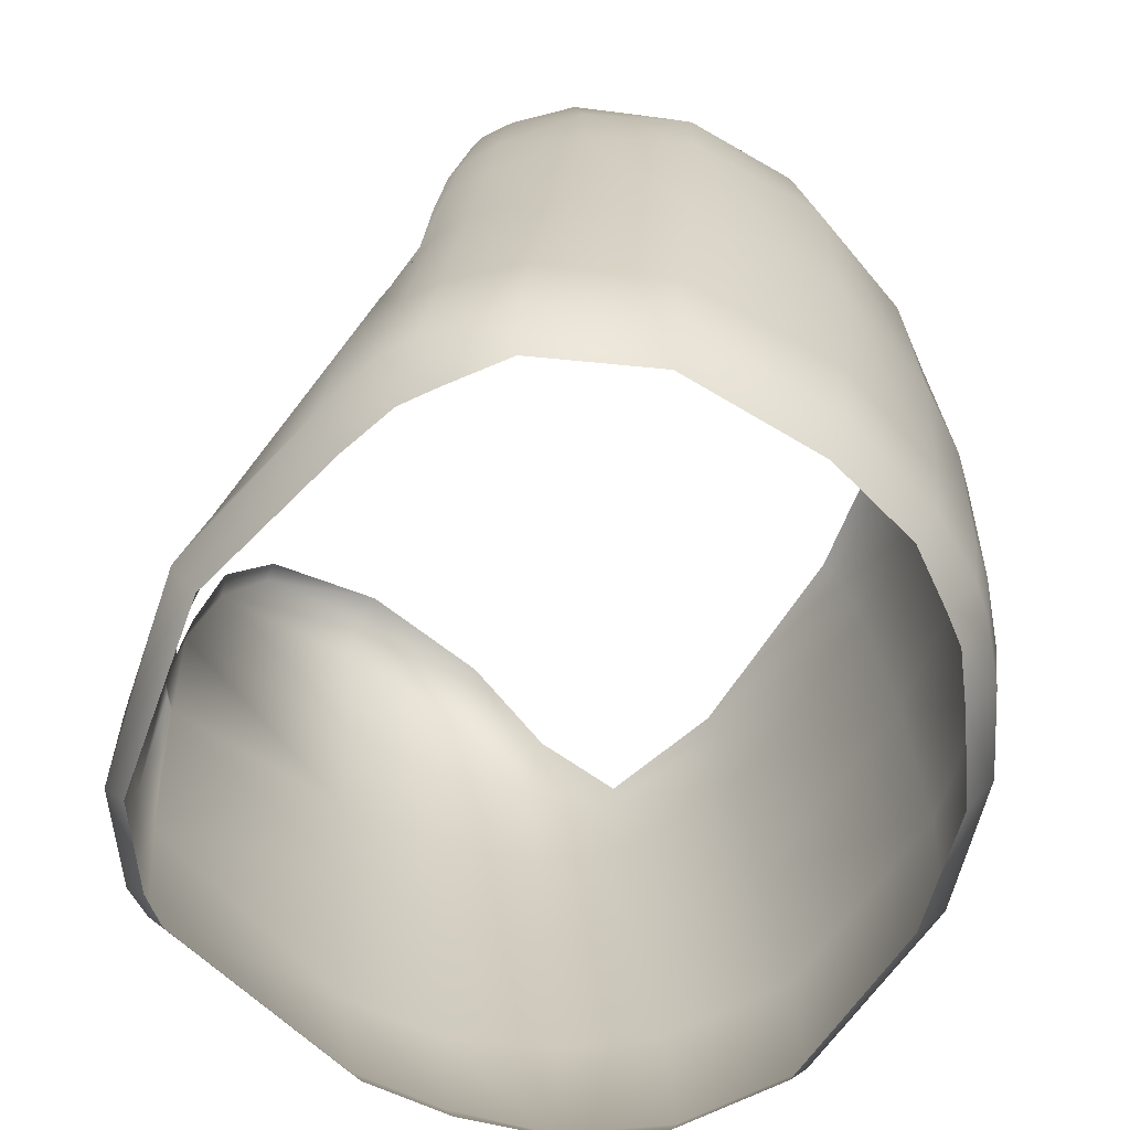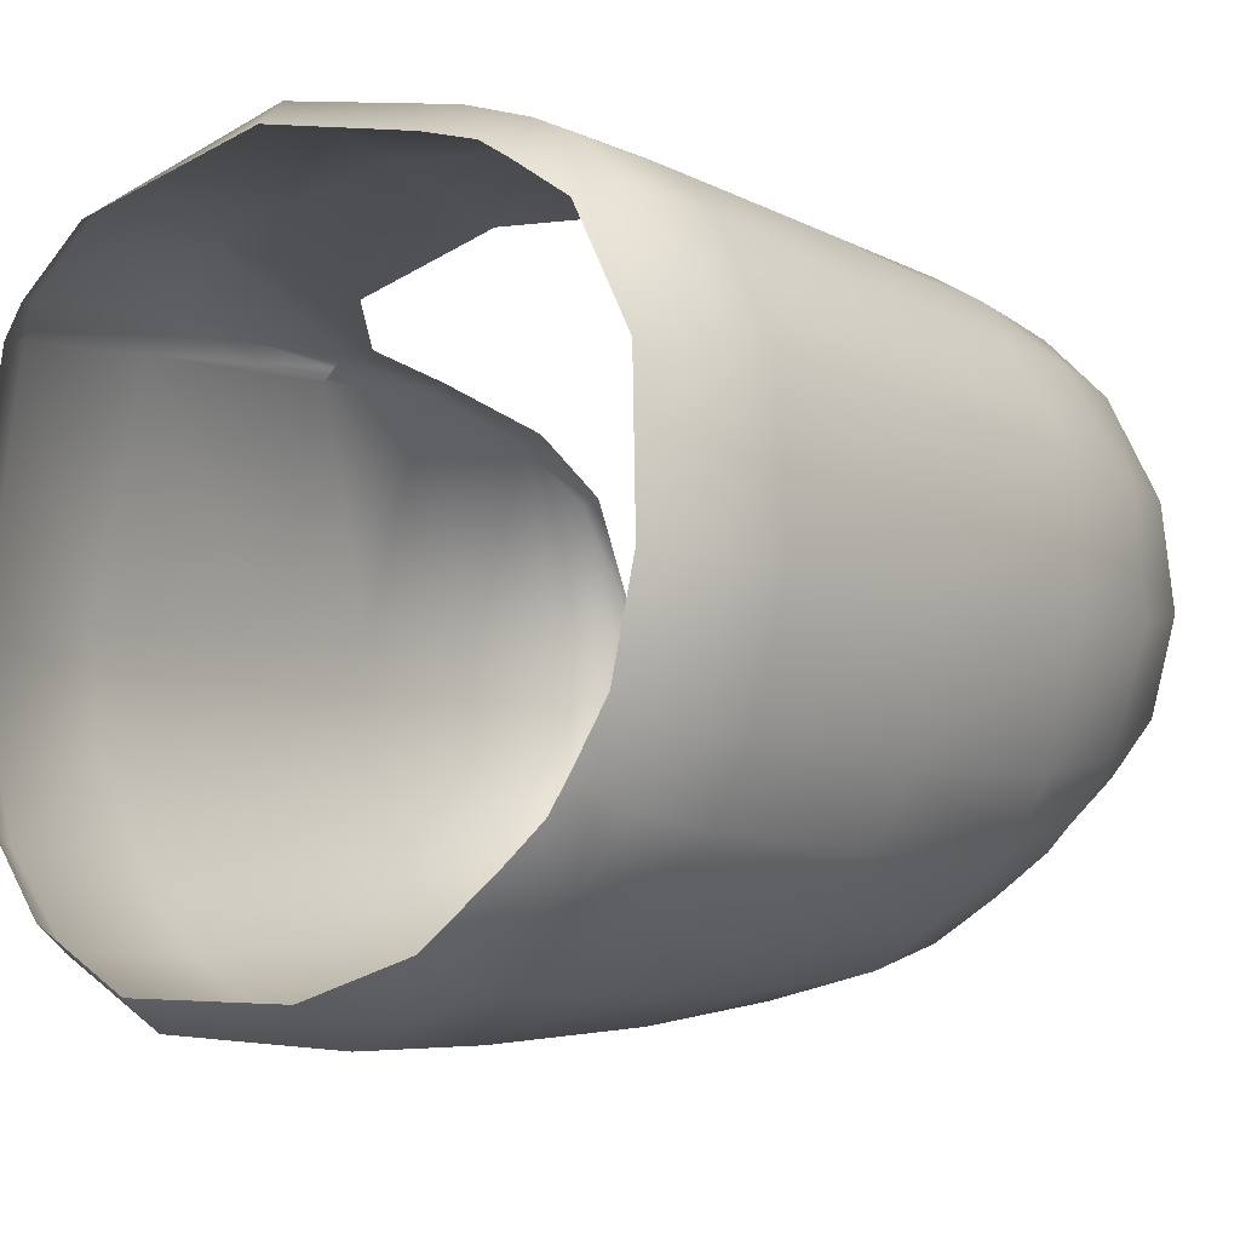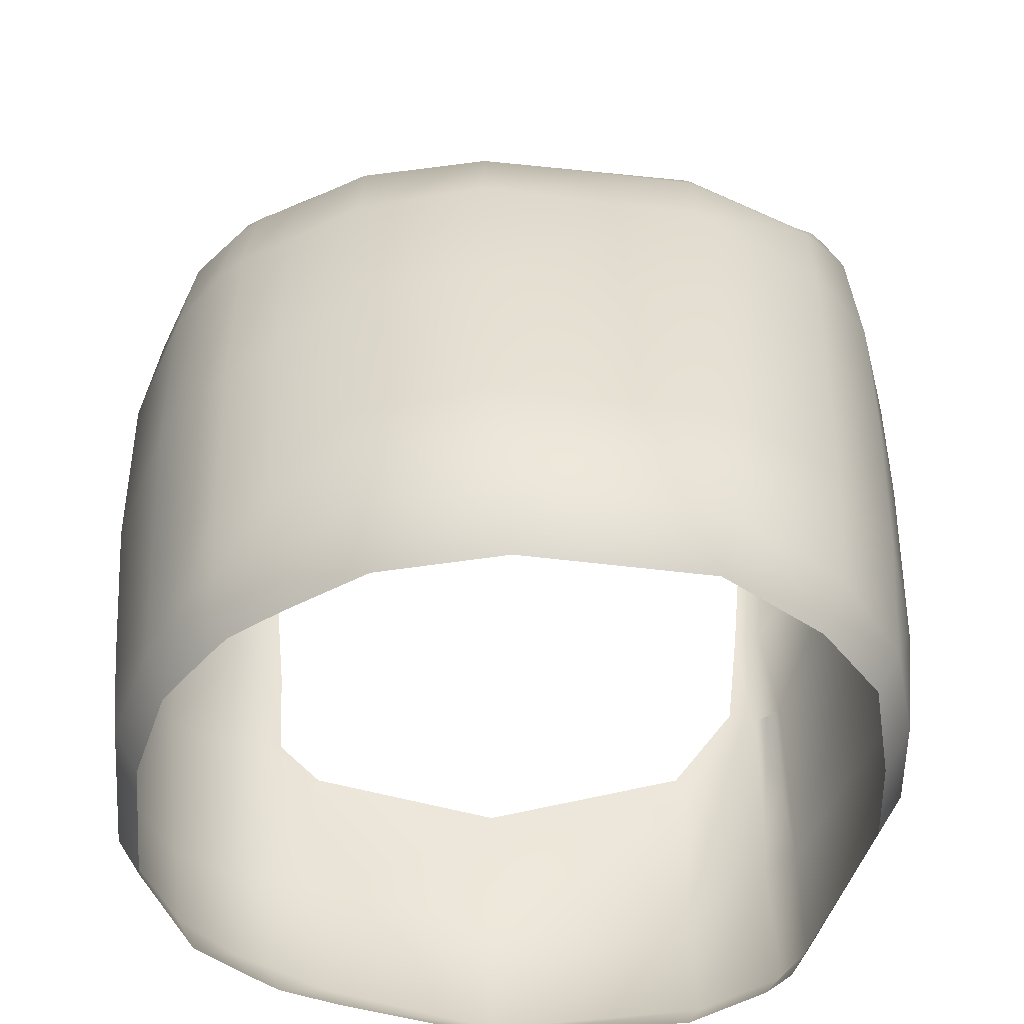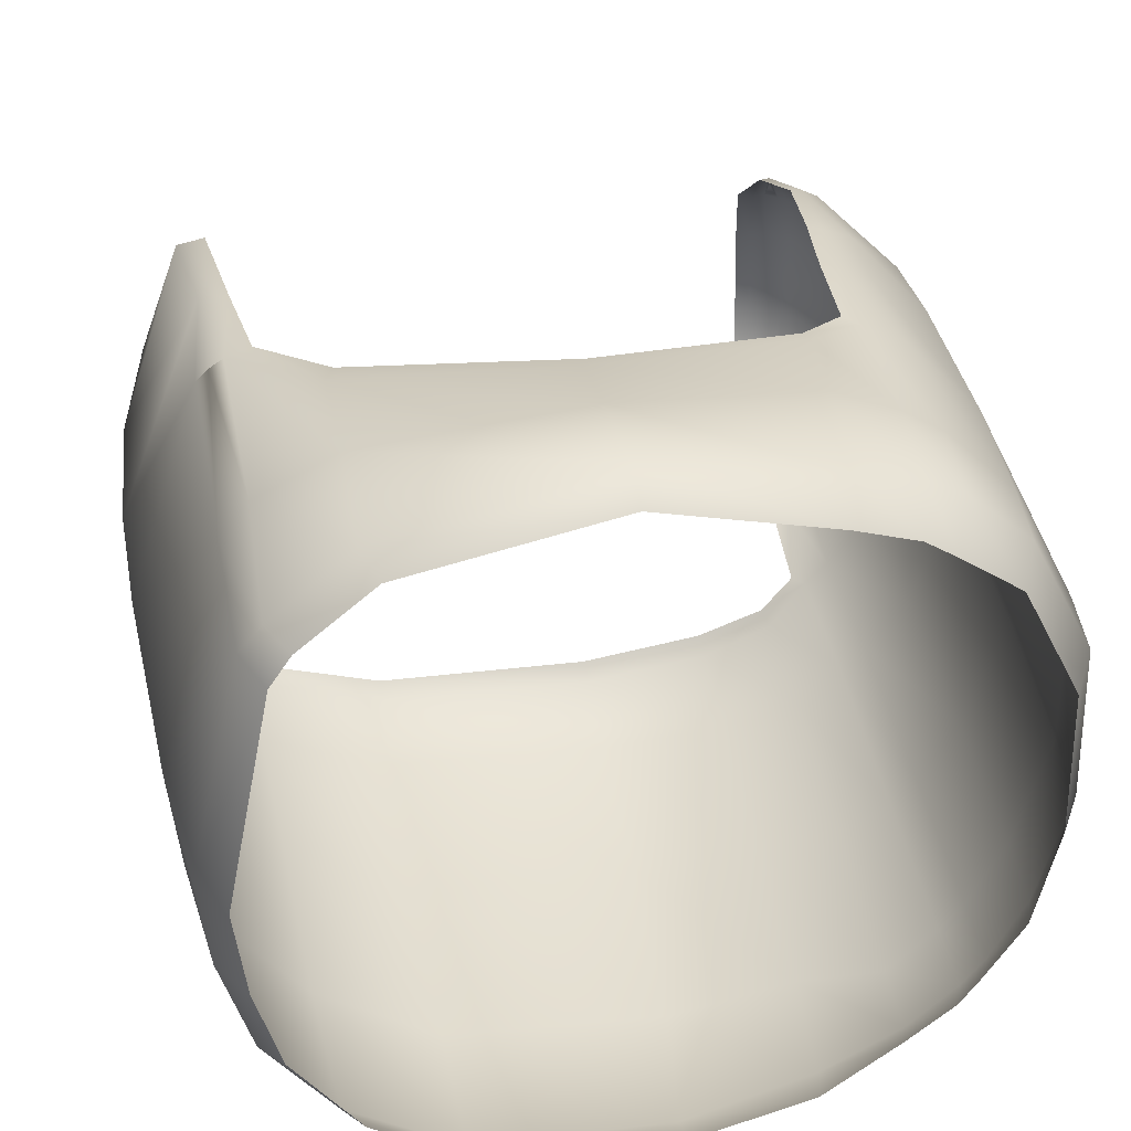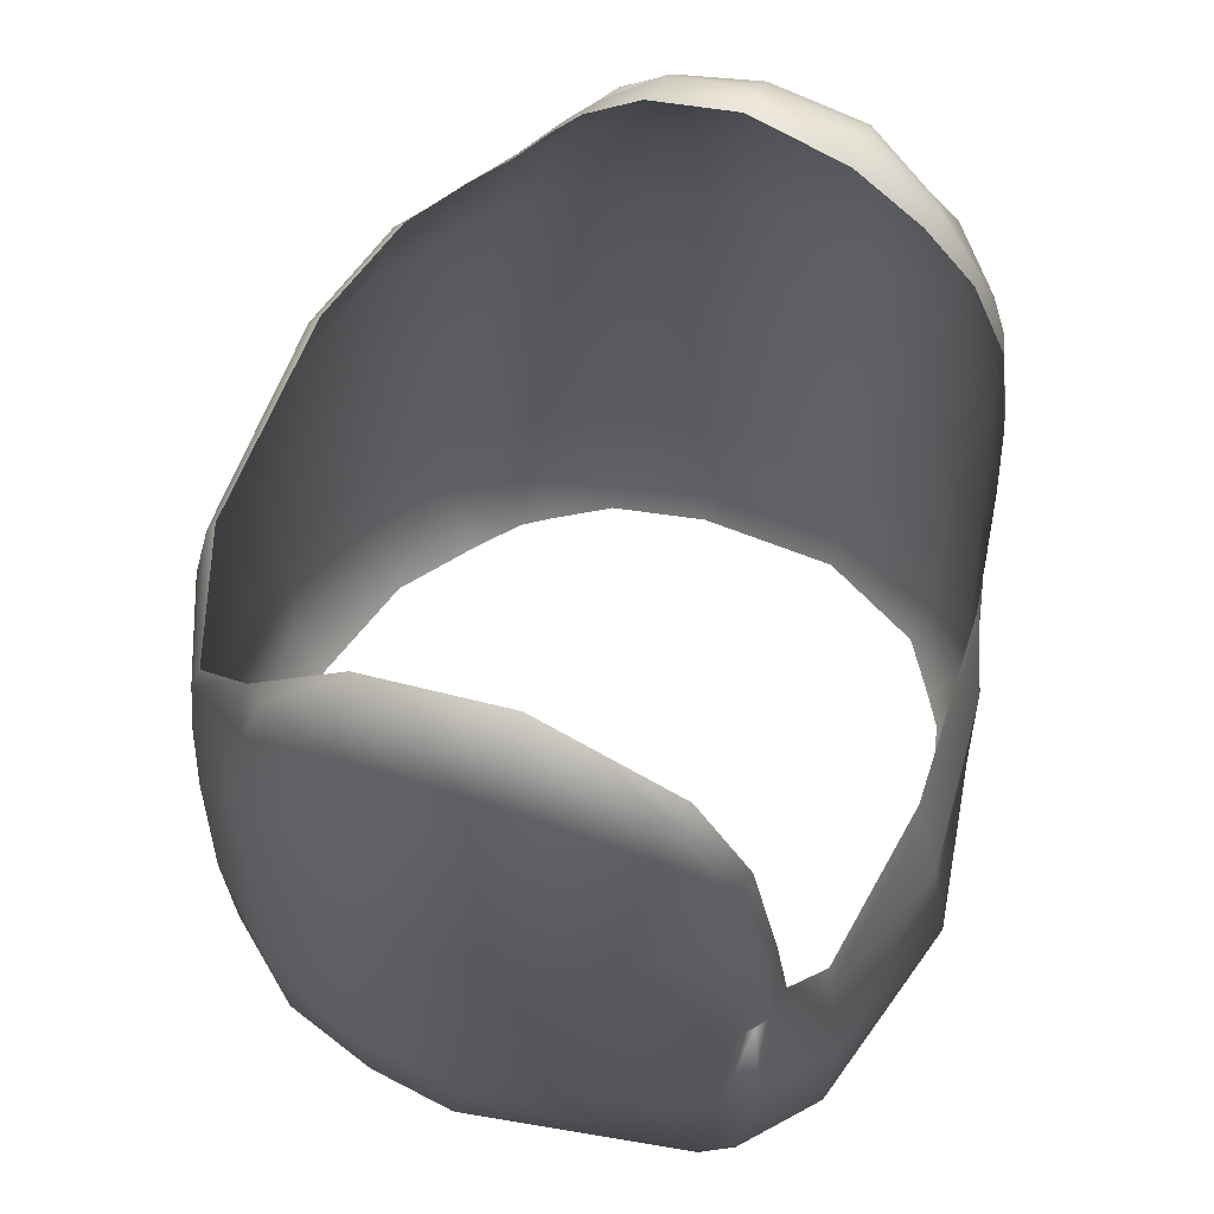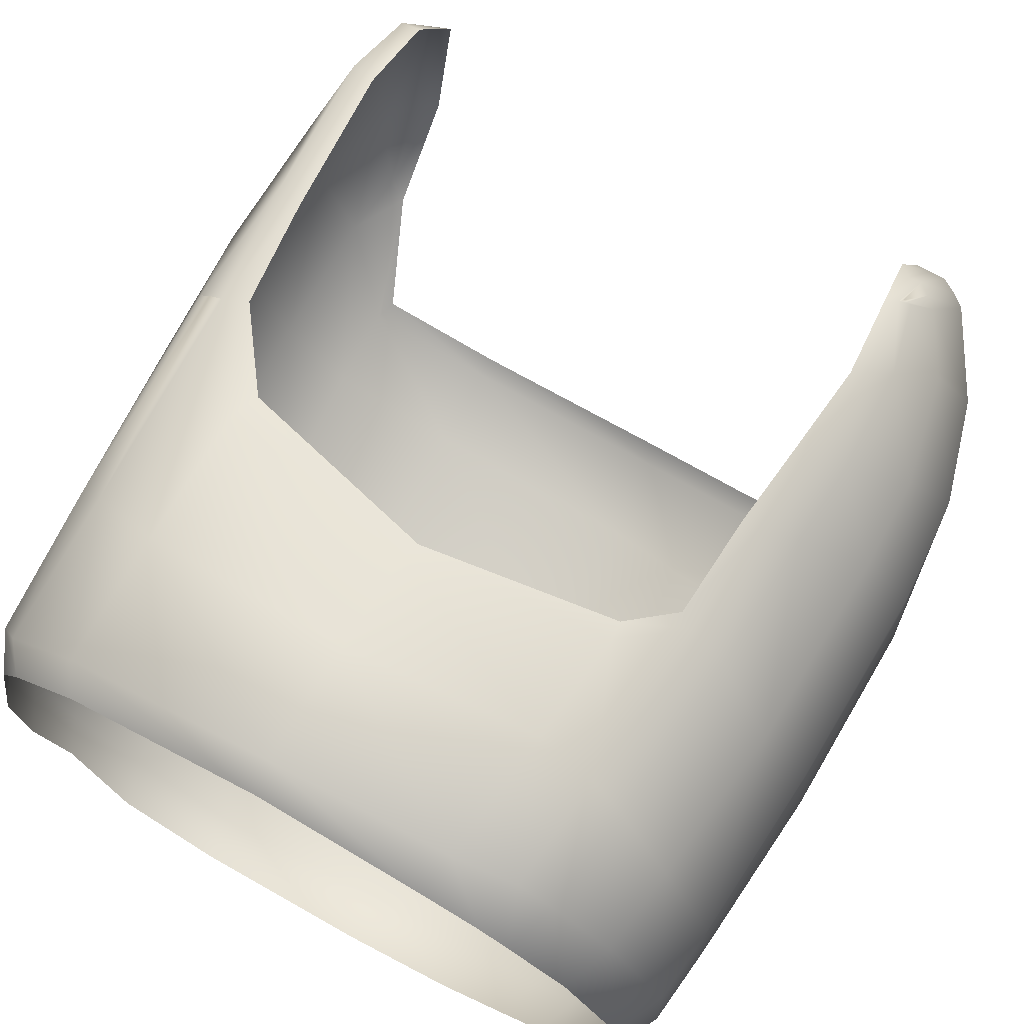
<metadata>
{"format":"obj","ext":"obj","renderer":"f3d","projection":"perspective","resolution":1024,"background":"white","views":[{"elev":-65.7,"azim":-122.4,"up":"+Z"},{"elev":-7.7,"azim":-141.8,"up":"+Y"},{"elev":-48.3,"azim":-6.0,"up":"+Z"},{"elev":34.4,"azim":170.2,"up":"+Y"},{"elev":61.9,"azim":111.3,"up":"+Z"},{"elev":72.4,"azim":-150.8,"up":"+Y"}]}
</metadata>
<code>
g R_SHOULDER_R-472-FACES
v 0.03674 0.02324 -0.02406
v 0.03546 0.02434 -0.01006
v 0.03397 0.02554 -0.02406
v 0.03544 0.02454 -0.02406
v -0.02715 -0.0006666 0.02294
v -0.02691 -0.009266 0.01994
v -0.02805 -0.009266 0.01994
v -0.02878 -0.0008664 0.02194
v -0.02914 -0.009266 0.01994
v -0.0303 -0.0008662 0.02094
v -0.03013 -0.009066 0.01894
v -0.03163 -0.000866 0.01994
v -0.02548 -0.0008666 0.02294
v -0.02509 -0.009966 0.02094
v -0.02595 -0.01606 0.01494
v -0.02739 -0.01357 0.01694
v -0.02749 -0.01557 0.01494
v -0.02815 -0.01357 0.01694
v -0.02852 -0.01357 0.01694
v -0.02479 0.009434 0.02094
v -0.02639 0.009434 0.02094
v -0.02816 0.009434 0.02094
v -0.02982 0.009434 0.01994
v -0.03123 0.009034 0.01894
v -0.03413 -0.01156 0.01194
v -0.03677 -0.002064 0.01194
v -0.02737 -0.01966 0.008935
v -0.0288 -0.01916 0.008936
v -0.03095 -0.01696 0.009936
v -0.02387 0.01663 0.01694
v -0.02523 0.01673 0.01594
v -0.02656 0.01693 0.01594
v -0.02783 0.01693 0.01494
v -0.02899 0.01674 0.01394
v -0.03662 0.008136 0.009941
v -0.02447 0.02184 0.009944
v -0.02573 0.02144 0.01094
v 0.0414 -0.004249 -0.06206
v 0.03608 0.02035 -0.06306
v 0.03395 0.01935 -0.06706
v 0.03859 -0.004048 -0.06706
v -0.02605 0.02004 0.01194
v -0.02647 0.02004 0.01194
v -0.02689 0.01984 0.01194
v -0.03296 0.01784 0.006943
v -0.03603 -0.01626 0.0009361
v -0.03992 -0.004562 0.0009385
v -0.02806 -0.02396 0.001935
v -0.02933 -0.02416 0.0009345
v -0.03179 -0.02166 0.000935
v -0.0252 0.02554 -5.531e-05
v -0.02655 0.02504 0.0009445
v -0.02891 0.02304 0.002944
v -0.03987 0.007938 -0.001059
v -0.0372 -0.01846 -0.01206
v -0.04139 -0.005859 -0.01306
v -0.02447 -0.02726 0.0009339
v -0.025 -0.02816 -0.001066
v -0.03302 -0.02456 -0.01107
v -0.03042 -0.02706 -0.01107
v -0.03549 0.01844 -0.005057
v -0.04069 0.008841 -0.01306
v -0.03697 -0.01916 -0.03306
v -0.0409 -0.006555 -0.03406
v -0.01752 -0.03066 0.001933
v -0.01793 -0.03206 -6.704e-05
v -0.02564 -0.03086 -0.01207
v -0.03293 -0.02596 -0.03307
v -0.03036 -0.02886 -0.03307
v -0.02412 0.02724 -0.01106
v -0.02565 0.02684 -0.01106
v -0.0293 0.02454 -0.009056
v 0.03739 -0.01335 -0.06706
v 0.04025 -0.01395 -0.06206
v -0.03571 0.01894 -0.01506
v -0.04003 0.009745 -0.03506
v -0.03584 -0.01825 -0.05306
v -0.03927 -0.006051 -0.05306
v -0.00456 -0.03336 0.002933
v -0.00472 -0.03476 0.0009323
v -0.01796 -0.03476 -0.01007
v -0.0255 -0.03276 -0.03207
v -0.03208 -0.02525 -0.05307
v -0.02969 -0.02825 -0.05307
v -0.02876 0.02504 -0.01806
v -0.0249 0.02754 -0.02005
v -0.02313 0.02794 -0.02005
v -0.03489 0.02005 -0.03606
v -0.03874 0.01085 -0.05406
v -0.03509 -0.01755 -0.06206
v -0.03828 -0.005449 -0.06206
v 0.01849 -0.03316 0.002933
v 0.01856 -0.03426 0.0009324
v -0.00504 -0.03726 -0.008068
v 0.03386 0.02365 -0.06406
v 0.03177 0.02255 -0.06706
v -0.01783 -0.03676 -0.02807
v -0.02456 -0.03295 -0.05307
v -0.03143 -0.02435 -0.06207
v -0.02913 -0.02725 -0.06207
v -0.02241 0.02844 -0.03105
v -0.02396 0.02794 -0.03205
v -0.02812 0.02634 -0.03306
v 0.04311 -0.002752 -0.04806
v 0.03647 0.02185 -0.04806
v -0.03278 0.02235 -0.05306
v -0.03789 0.01085 -0.06206
v -0.03321 -0.01585 -0.06706
v -0.03558 -0.005448 -0.06706
v 0.01873 -0.03636 -0.008068
v -0.00477 -0.03966 -0.02607
v -0.01699 -0.03765 -0.04807
v -0.02405 -0.03185 -0.06207
v -0.02938 -0.02185 -0.06706
v -0.02728 -0.02485 -0.06707
v -0.01773 0.02935 -0.03505
v -0.0179 0.02975 -0.03705
v -0.02661 0.02775 -0.05105
v -0.02297 0.02955 -0.05005
v -0.03159 0.02305 -0.06206
v -0.03526 0.009952 -0.06706
v 0.0317 -0.02866 0.001934
v 0.03249 -0.02936 -6.649e-05
v 0.01858 -0.03856 -0.02707
v -0.00431 -0.04125 -0.04707
v -0.01615 -0.03745 -0.06107
v -0.02236 -0.02885 -0.06707
v 0.00279 0.03045 -0.03805
v 0.00338 0.03095 -0.04005
v -0.01672 0.03165 -0.04905
v -0.02525 0.02845 -0.06205
v -0.02157 0.03025 -0.06205
v -0.02946 0.02145 -0.06706
v 0.03743 -0.01936 0.01294
v 0.03565 -0.02126 0.01194
v 0.03549 -0.01147 0.02094
v 0.03774 -0.01147 0.01994
v 0.03893 -0.02126 0.005935
v 0.03481 -0.02305 -0.06607
v 0.03704 -0.02435 -0.06207
v 0.03255 -0.03046 -0.009067
v 0.01853 -0.04015 -0.04707
v -0.00264 -0.04175 -0.06107
v -0.01462 -0.03455 -0.06707
v 0.0034 0.03365 -0.05105
v -0.01516 0.03225 -0.06305
v -0.02342 0.02555 -0.06706
v -0.02023 0.02755 -0.06705
v 0.04197 -0.01375 -0.04806
v 0.03514 0.003133 0.02394
v 0.03778 0.003133 0.02294
v 0.04064 -0.01057 0.01594
v 0.03954 -0.02296 -0.009065
v 0.03182 -0.03206 -0.02407
v 0.01808 -0.04035 -0.06207
v -0.00198 -0.03815 -0.06707
v 0.03415 0.01693 0.01594
v 0.03634 0.01643 0.01594
v 0.02456 0.02824 -0.03205
v 0.02564 0.02885 -0.03505
v 0.0036 0.03585 -0.06405
v -0.01406 0.02935 -0.06705
v 0.04103 0.003334 0.01794
v 0.04295 -0.01106 0.005937
v 0.03931 -0.02346 -0.02507
v 0.03097 -0.03335 -0.04607
v 0.01724 -0.03745 -0.06707
v 0.03387 0.02234 0.005944
v 0.03678 0.02124 0.006944
v 0.02589 0.03025 -0.06405
v 0.02433 0.02865 -0.06705
v 0.02557 0.03065 -0.05005
v 0.00337 0.03315 -0.06705
v 0.04387 3.667e-05 0.006939
v 0.04366 -0.01196 -0.009063
v 0.03811 -0.02485 -0.04607
v 0.02987 -0.03345 -0.06207
v 0.03252 0.02484 -0.01106
v 0.03359 0.02525 -0.04806
v 0.03123 0.02594 -0.02306
v 0.04475 -0.0006601 -0.009061
v 0.04309 -0.01326 -0.02506
v 0.02792 -0.03115 -0.06707
v 0.04451 -0.001357 -0.02306
f 2 1 3
f 4 3 1
f 6 5 7
f 8 7 5
f 7 8 9
f 10 9 8
f 9 10 11
f 12 11 10
f 14 13 6
f 5 6 13
f 14 6 15
f 16 15 6
f 15 16 17
f 17 16 7
f 6 7 16
f 7 9 17
f 18 17 9
f 9 11 18
f 19 18 11
f 18 19 17
f 13 20 5
f 21 5 20
f 5 21 8
f 22 8 21
f 8 22 10
f 23 10 22
f 10 23 12
f 24 12 23
f 11 12 25
f 26 25 12
f 15 17 27
f 28 27 17
f 11 25 19
f 29 19 25
f 19 29 17
f 28 17 29
f 20 30 21
f 31 21 30
f 21 31 22
f 32 22 31
f 22 32 23
f 33 23 32
f 23 33 24
f 34 24 33
f 12 24 26
f 35 26 24
f 30 36 31
f 37 31 36
f 39 38 40
f 41 40 38
f 31 37 32
f 42 32 37
f 32 42 33
f 43 33 42
f 33 43 34
f 44 34 43
f 43 42 37
f 44 43 37
f 24 34 35
f 45 35 34
f 25 26 46
f 47 46 26
f 27 28 48
f 49 48 28
f 25 46 29
f 50 29 46
f 29 50 28
f 49 28 50
f 36 51 37
f 52 37 51
f 34 44 45
f 53 45 44
f 44 37 53
f 52 53 37
f 26 35 47
f 54 47 35
f 46 47 55
f 56 55 47
f 48 49 57
f 58 57 49
f 46 55 50
f 59 50 55
f 50 59 49
f 60 49 59
f 35 45 54
f 61 54 45
f 47 54 56
f 62 56 54
f 55 56 63
f 64 63 56
f 57 58 65
f 66 65 58
f 49 60 58
f 67 58 60
f 55 63 59
f 68 59 63
f 59 68 60
f 69 60 68
f 51 70 52
f 71 52 70
f 45 53 61
f 72 61 53
f 74 73 38
f 41 38 73
f 53 52 72
f 71 72 52
f 54 61 62
f 75 62 61
f 56 62 64
f 76 64 62
f 63 64 77
f 78 77 64
f 65 66 79
f 80 79 66
f 58 67 66
f 81 66 67
f 60 69 67
f 82 67 69
f 63 77 68
f 83 68 77
f 68 83 69
f 84 69 83
f 61 72 75
f 85 75 72
f 72 71 85
f 86 85 71
f 70 87 71
f 86 71 87
f 62 75 76
f 88 76 75
f 64 76 78
f 89 78 76
f 77 78 90
f 91 90 78
f 79 80 92
f 93 92 80
f 66 81 80
f 94 80 81
f 95 39 96
f 40 96 39
f 67 82 81
f 97 81 82
f 69 84 82
f 98 82 84
f 77 90 83
f 99 83 90
f 83 99 84
f 100 84 99
f 87 101 86
f 102 86 101
f 75 85 88
f 103 88 85
f 85 86 103
f 102 103 86
f 105 104 39
f 38 39 104
f 76 88 89
f 106 89 88
f 78 89 91
f 107 91 89
f 90 91 108
f 109 108 91
f 80 94 93
f 110 93 94
f 81 97 94
f 111 94 97
f 82 98 97
f 112 97 98
f 84 100 98
f 113 98 100
f 90 108 99
f 114 99 108
f 99 114 100
f 115 100 114
f 101 116 102
f 117 102 116
f 88 103 106
f 118 106 103
f 103 102 118
f 119 118 102
f 89 106 107
f 120 107 106
f 91 107 109
f 121 109 107
f 92 93 122
f 123 122 93
f 94 111 110
f 124 110 111
f 97 112 111
f 125 111 112
f 98 113 112
f 126 112 113
f 100 115 113
f 127 113 115
f 116 128 117
f 129 117 128
f 102 117 119
f 130 119 117
f 106 118 120
f 131 120 118
f 118 119 131
f 132 131 119
f 107 120 121
f 133 121 120
f 135 134 136
f 137 136 134
f 135 138 134
f 140 139 74
f 73 74 139
f 122 123 135
f 138 135 123
f 93 110 123
f 141 123 110
f 111 125 124
f 142 124 125
f 112 126 125
f 143 125 126
f 113 127 126
f 144 126 127
f 117 129 130
f 145 130 129
f 119 130 132
f 146 132 130
f 120 131 133
f 147 133 131
f 131 132 147
f 148 147 132
f 149 74 104
f 38 104 74
f 136 137 150
f 151 150 137
f 137 134 152
f 123 141 138
f 153 138 141
f 110 124 141
f 154 141 124
f 125 143 142
f 155 142 143
f 126 144 143
f 156 143 144
f 157 150 158
f 151 158 150
f 128 159 129
f 160 129 159
f 130 145 146
f 161 146 145
f 132 146 148
f 162 148 146
f 137 152 151
f 163 151 152
f 134 138 152
f 164 152 138
f 141 154 153
f 165 153 154
f 124 142 154
f 166 154 142
f 143 156 155
f 167 155 156
f 157 158 168
f 169 168 158
f 158 151 163
f 170 95 171
f 96 171 95
f 129 160 145
f 172 145 160
f 146 161 162
f 173 162 161
f 152 164 163
f 174 163 164
f 138 153 164
f 175 164 153
f 154 166 165
f 176 165 166
f 142 155 166
f 177 166 155
f 158 163 169
f 174 169 163
f 168 169 178
f 2 178 169
f 179 105 95
f 39 95 105
f 159 180 160
f 3 160 180
f 180 178 3
f 2 3 178
f 145 172 161
f 170 161 172
f 164 175 174
f 181 174 175
f 153 165 175
f 182 175 165
f 166 177 176
f 140 176 177
f 155 167 177
f 183 177 167
f 1 184 105
f 104 105 184
f 169 174 2
f 181 2 174
f 160 3 172
f 179 172 3
f 161 170 173
f 171 173 170
f 175 182 181
f 184 181 182
f 165 176 182
f 149 182 176
f 177 183 140
f 139 140 183
f 2 181 1
f 184 1 181
f 3 4 179
f 105 179 4
f 4 1 105
f 172 179 170
f 95 170 179
f 182 149 184
f 104 184 149
f 176 140 149
f 74 149 140

</code>
